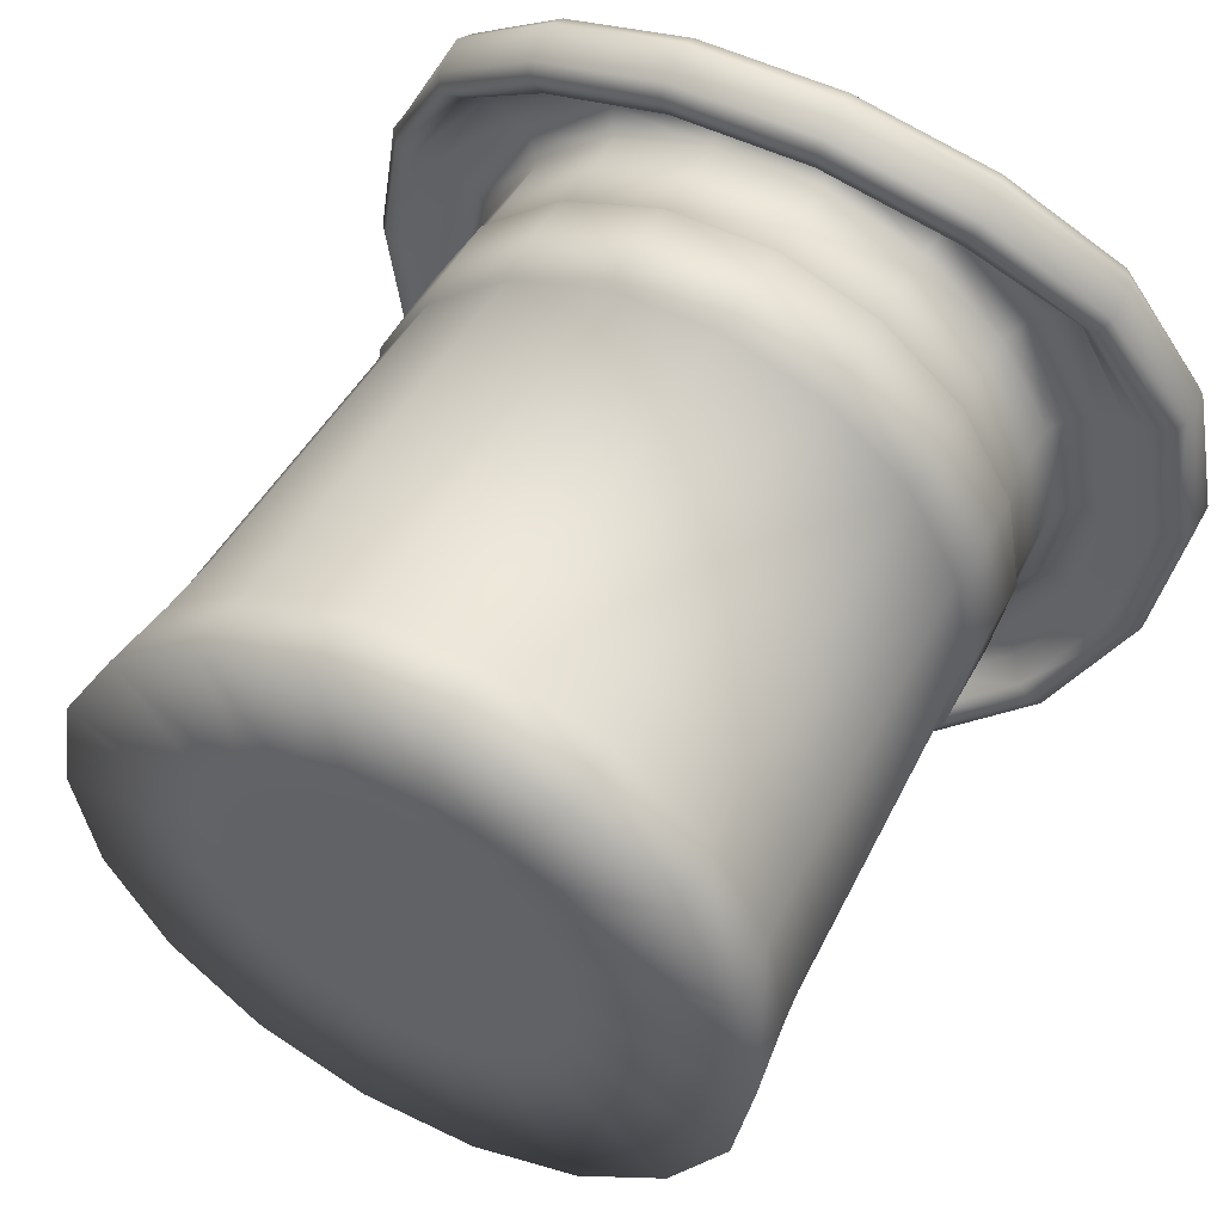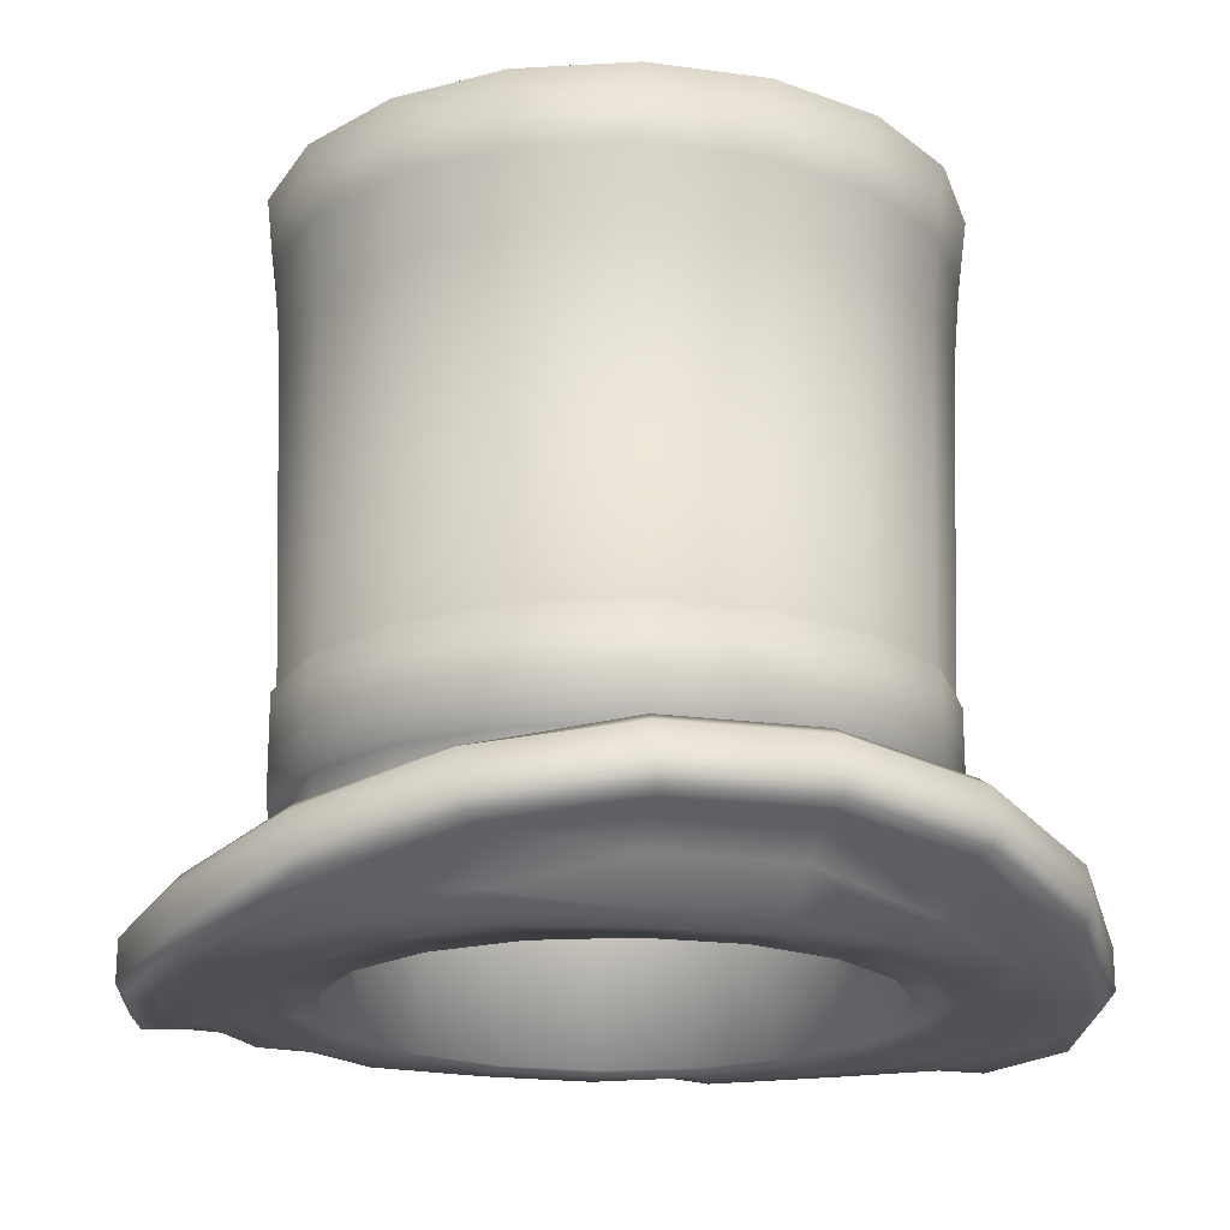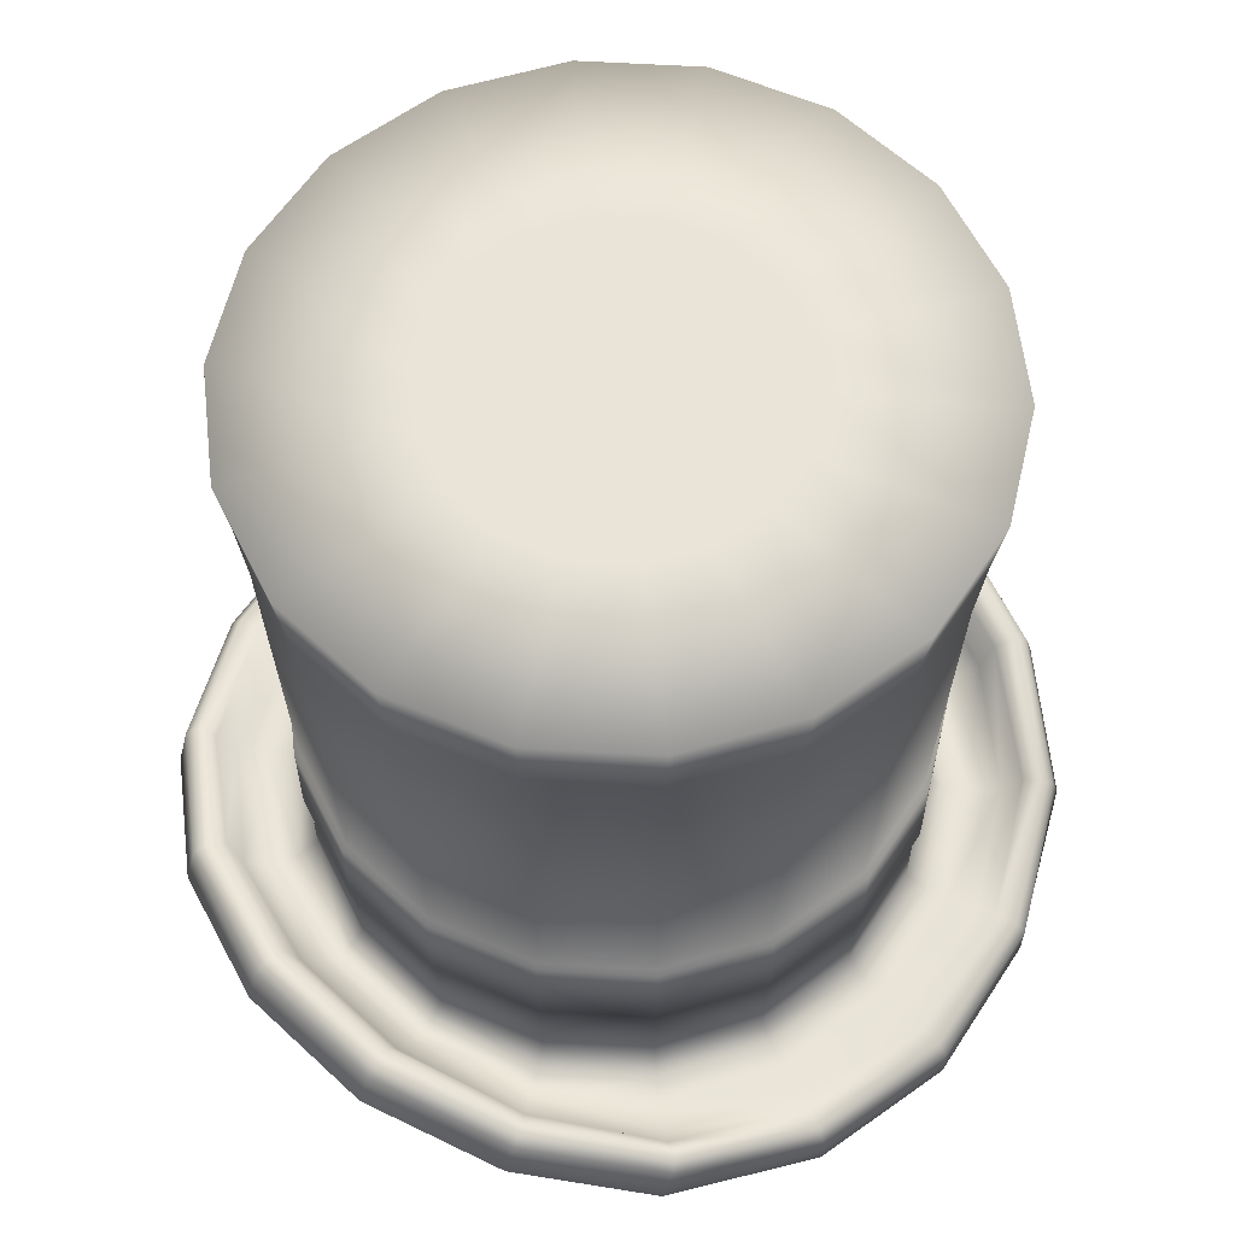
<metadata>
{"format":"obj","ext":"obj","renderer":"f3d","projection":"perspective","resolution":1024,"background":"white","views":[{"elev":52.0,"azim":-152.2,"up":"+Z"},{"elev":-20.0,"azim":165.9,"up":"+Y"},{"elev":60.9,"azim":-136.6,"up":"+Y"}]}
</metadata>
<code>
v  6.651 0.2008 7.111
v  8.252 0.2008 6.528
v  8.952 0.2008 10.5
v  7.248 0.2008 10.5
v  4.933 0.2008 4.134
v  6.238 0.2008 3.039
v  2.3 0.2008 1.925
v  3.151 0.2008 0.4495
v  -0.9304 0.2008 0.7494
v  -0.6345 0.1134 -0.9284
v  -4.367 0.2008 0.7494
v  -4.663 0.1134 -0.9284
v  -7.597 0.2008 1.925
v  -8.449 0.2008 0.4495
v  -10.23 0.2008 4.134
v  -11.54 0.2008 3.039
v  -11.95 0.2008 7.111
v  -13.55 0.2008 6.528
v  -12.55 0.2008 10.5
v  -14.25 0.2008 10.5
v  -11.95 0.2008 13.88
v  -13.55 0.2008 14.46
v  -10.23 0.2008 16.86
v  -11.54 0.2008 17.95
v  -7.597 0.2008 19.07
v  -8.449 0.2008 20.54
v  -4.367 0.2008 20.24
v  -4.663 0.1134 21.92
v  -0.9304 0.2008 20.24
v  -0.6345 0.1134 21.92
v  2.3 0.2008 19.07
v  3.151 0.2008 20.54
v  4.933 0.2008 16.86
v  6.238 0.2008 17.95
v  6.651 0.2008 13.88
v  8.252 0.2008 14.46
v  13.71 0.1534 10.5
v  12.72 0.4248 4.901
v  12.72 1.076 4.901
v  13.71 0.8042 10.5
v  9.882 1.81 -0.4469
v  9.882 2.421 -0.2243
v  5.53 3.059 -3.878
v  5.53 3.671 -3.656
v  0.1915 3.723 -5.704
v  0.1915 4.335 -5.481
v  -5.489 3.723 -5.704
v  -5.489 4.335 -5.481
v  -10.83 3.059 -3.878
v  -10.83 3.671 -3.656
v  -15.18 1.81 -0.4469
v  -15.18 2.421 -0.2243
v  -18.02 0.4248 4.901
v  -18.02 1.076 4.901
v  -19.01 0.1534 10.5
v  -19.01 0.8042 10.5
v  -18.02 0.4248 16.09
v  -18.02 1.076 16.09
v  -15.18 1.805 21.42
v  -15.18 2.417 21.2
v  -10.83 3.054 24.85
v  -10.83 3.666 24.63
v  -5.489 3.719 26.68
v  -5.489 4.33 26.46
v  0.1915 3.719 26.68
v  0.1915 4.33 26.46
v  5.53 3.054 24.85
v  5.53 3.666 24.63
v  9.882 1.805 21.42
v  9.882 2.417 21.2
v  12.72 0.4248 16.09
v  12.72 1.076 16.09
v  8.952 2.925 10.5
v  8.252 2.925 6.528
v  8.252 6.41 6.528
v  8.952 6.41 10.5
v  6.238 2.925 3.039
v  6.238 6.41 3.039
v  3.151 2.925 0.4495
v  3.151 6.41 0.4495
v  -0.6345 2.925 -0.9284
v  -0.6345 6.41 -0.9284
v  -4.663 2.925 -0.9284
v  -4.663 6.41 -0.9284
v  -8.449 2.925 0.4495
v  -8.449 6.41 0.4495
v  -11.54 2.925 3.039
v  -11.54 6.41 3.039
v  -13.55 2.925 6.528
v  -13.55 6.41 6.528
v  -14.25 2.925 10.5
v  -14.25 6.41 10.5
v  -13.55 2.925 14.46
v  -13.55 6.41 14.46
v  -11.54 2.925 17.95
v  -11.54 6.41 17.95
v  -8.449 2.925 20.54
v  -8.449 6.41 20.54
v  -4.663 2.925 21.92
v  -4.663 6.41 21.92
v  -0.6345 2.925 21.92
v  -0.6345 6.41 21.92
v  3.151 2.925 20.54
v  3.151 6.41 20.54
v  6.238 2.925 17.95
v  6.238 6.41 17.95
v  8.252 2.925 14.46
v  8.252 6.41 14.46
v  8.952 10.39 10.5
v  8.252 10.39 6.528
v  8.635 22.95 6.389
v  9.359 22.95 10.5
v  6.238 10.39 3.039
v  6.55 22.95 2.777
v  3.151 10.39 0.4495
v  3.355 22.95 0.097
v  -0.6345 10.39 -0.9284
v  -0.5638 22.95 -1.329
v  -4.663 10.39 -0.9284
v  -4.734 22.95 -1.329
v  -8.449 10.39 0.4495
v  -8.653 22.95 0.097
v  -11.54 10.39 3.039
v  -11.85 22.95 2.777
v  -13.55 10.39 6.528
v  -13.93 22.95 6.389
v  -14.25 10.39 10.5
v  -14.66 22.95 10.5
v  -13.55 10.39 14.46
v  -13.93 22.95 14.6
v  -11.54 10.39 17.95
v  -11.85 22.95 18.21
v  -8.449 10.39 20.54
v  -8.653 22.95 20.89
v  -4.663 10.39 21.92
v  -4.734 22.95 22.32
v  -0.6345 10.39 21.92
v  -0.5638 22.95 22.32
v  3.151 10.39 20.54
v  3.355 22.95 20.89
v  6.238 10.39 17.95
v  6.55 22.95 18.21
v  8.252 10.39 14.46
v  8.635 22.95 14.6
v  9.956 28.51 10.5
v  9.196 28.51 6.185
v  3.274 28.51 8.34
v  3.654 28.51 10.5
v  7.007 28.51 2.393
v  2.179 28.51 6.445
v  3.654 28.51 -0.4206
v  0.5024 28.51 5.038
v  -0.46 28.51 -1.918
v  -1.554 28.51 4.289
v  -4.838 28.51 -1.918
v  -3.743 28.51 4.289
v  -8.951 28.51 -0.4206
v  -5.8 28.51 5.038
v  -12.31 28.51 2.393
v  -7.477 28.51 6.445
v  -14.49 28.51 6.185
v  -8.571 28.51 8.34
v  -15.25 28.51 10.5
v  -8.951 28.51 10.5
v  -14.49 28.51 14.81
v  -8.571 28.51 12.65
v  -12.31 28.51 18.6
v  -7.477 28.51 14.55
v  -8.951 28.51 21.41
v  -5.8 28.51 15.95
v  -4.838 28.51 22.91
v  -3.743 28.51 16.7
v  -0.4601 28.51 22.91
v  -1.554 28.51 16.7
v  3.654 28.51 21.41
v  0.5024 28.51 15.95
v  7.007 28.51 18.6
v  2.179 28.51 14.55
v  9.196 28.51 14.81
v  3.274 28.51 12.65
v  -2.649 28.51 10.5
v  9.153 0.133 6.2
v  9.911 0.133 10.5
v  6.972 0.133 2.423
v  3.631 0.133 -0.3812
v  -0.4679 0.3832 -1.873
v  -4.83 0.3832 -1.873
v  -8.929 0.133 -0.3812
v  -12.27 0.133 2.423
v  -14.45 0.133 6.2
v  -15.21 0.133 10.5
v  -14.45 0.133 14.79
v  -12.27 0.133 18.57
v  -8.929 0.133 21.37
v  -4.83 0.8712 22.86
v  -0.4679 0.8712 22.86
v  3.631 0.133 21.37
v  6.972 0.133 18.57
v  9.153 0.133 14.79
v  9.051 2.183 6.237
v  9.802 2.183 10.5
v  10.65 2.243 10.5
v  9.846 2.243 5.948
v  9.051 2.183 14.75
v  9.846 2.243 15.04
v  6.889 2.183 18.5
v  7.537 2.243 19.04
v  3.577 2.183 21.28
v  3.999 2.243 22.01
v  -0.4868 2.183 22.76
v  -0.34 2.731 23.59
v  -4.811 2.183 22.76
v  -4.958 2.731 23.59
v  -8.874 2.183 21.28
v  -9.297 2.243 22.01
v  -12.19 2.183 18.5
v  -12.83 2.243 19.04
v  -14.35 2.183 14.75
v  -15.14 2.243 15.04
v  -15.1 2.183 10.5
v  -15.95 2.243 10.5
v  -14.35 2.183 6.237
v  -15.14 2.243 5.948
v  -12.19 2.183 2.493
v  -12.83 2.243 1.949
v  -8.874 2.183 -0.287
v  -9.297 2.243 -1.019
v  -4.811 2.183 -1.766
v  -4.958 2.731 -2.599
v  -0.4868 2.183 -1.766
v  -0.34 2.731 -2.599
v  3.577 2.183 -0.287
v  3.999 2.194 -1.019
v  6.889 2.183 2.493
v  7.537 2.243 1.949
v  13.28 -0.3766 10.5
v  12.32 -0.1052 5.047
v  9.556 1.218 -0.3713
v  5.317 2.435 -3.713
v  0.1177 3.082 -5.492
v  -5.415 3.082 -5.492
v  -10.62 2.435 -3.713
v  -14.85 1.218 -0.3713
v  -17.62 -0.1052 5.047
v  -18.58 -0.3766 10.5
v  -17.62 -0.1052 15.95
v  -14.85 1.214 21.35
v  -10.61 2.43 24.69
v  -5.415 3.077 26.47
v  0.1177 3.077 26.47
v  5.317 2.43 24.69
v  9.556 1.214 21.35
v  12.32 -0.1052 15.94
v  12.72 1.899 4.901
v  12.32 2.429 5.047
v  13.28 2.157 10.5
v  13.71 1.627 10.5
v  12.32 2.429 15.94
v  12.72 1.899 16.09
v  9.556 3.595 20.48
v  9.882 3.19 20.92
v  5.317 4.811 23.82
v  5.53 4.439 24.35
v  0.1176 5.458 25.6
v  0.1915 5.104 26.18
v  -5.415 5.458 25.6
v  -5.489 5.104 26.18
v  -10.62 4.811 23.82
v  -10.83 4.439 24.35
v  -14.85 3.595 20.48
v  -15.18 3.19 20.92
v  -17.62 2.429 15.94
v  -18.02 1.899 16.09
v  -18.58 2.157 10.5
v  -19.01 1.627 10.5
v  -17.62 2.429 5.047
v  -18.02 1.899 4.901
v  -14.85 3.599 0.4953
v  -15.18 3.195 0.0572
v  -10.62 4.816 -2.847
v  -10.83 4.444 -3.374
v  -5.415 5.463 -4.625
v  -5.489 5.109 -5.2
v  0.1176 5.463 -4.625
v  0.1915 5.109 -5.2
v  5.317 4.627 -2.916
v  5.53 4.444 -3.374
v  9.556 3.599 0.4953
v  9.882 3.195 0.0572
v  8.865 25.78 6.305
v  9.604 25.78 10.5
v  6.737 25.78 2.62
v  3.478 25.78 -0.1155
v  -0.5212 25.78 -1.571
v  -4.777 25.78 -1.571
v  -8.775 25.78 -0.1155
v  -12.04 25.78 2.62
v  -14.16 25.78 6.305
v  -14.9 25.78 10.5
v  -14.16 25.78 14.69
v  -12.04 25.78 18.37
v  -8.775 25.78 21.11
v  -4.777 25.78 22.56
v  -0.5212 25.78 22.56
v  3.478 25.78 21.11
v  6.737 25.78 18.37
v  8.865 25.78 14.69
v  8.443 10.29 6.459
v  9.155 10.29 10.5
v  9.155 6.51 10.5
v  8.443 6.51 6.459
v  8.443 10.29 14.53
v  8.443 6.51 14.53
v  6.393 10.29 18.08
v  6.393 6.51 18.08
v  3.253 10.29 20.72
v  3.253 6.51 20.72
v  -0.5993 10.29 22.12
v  -0.5993 6.51 22.12
v  -4.699 10.29 22.12
v  -4.699 6.51 22.12
v  -8.551 10.29 20.72
v  -8.551 6.51 20.72
v  -11.69 10.29 18.08
v  -11.69 6.51 18.08
v  -13.74 10.29 14.53
v  -13.74 6.51 14.53
v  -14.45 10.29 10.5
v  -14.45 6.51 10.5
v  -13.74 10.29 6.459
v  -13.74 6.51 6.459
v  -11.69 10.29 2.909
v  -11.69 6.51 2.909
v  -8.551 10.29 0.2736
v  -8.551 6.51 0.2736
v  -4.699 10.29 -1.128
v  -4.699 6.51 -1.128
v  -0.5993 10.29 -1.128
v  -0.5992 6.51 -1.128
v  3.253 10.29 0.2736
v  3.253 6.51 0.2736
v  6.393 10.29 2.909
v  6.393 6.51 2.909
v  7.248 9.336 10.5
v  6.651 9.336 7.111
v  4.933 9.336 4.134
v  2.3 9.336 1.925
v  -0.9304 9.336 0.7494
v  -4.367 9.336 0.7494
v  -7.597 9.336 1.925
v  -10.23 9.336 4.134
v  -11.95 9.336 7.111
v  -12.55 9.336 10.5
v  -11.95 9.336 13.88
v  -10.23 9.336 16.86
v  -7.597 9.336 19.07
v  -4.367 9.336 20.24
v  -0.9304 9.336 20.24
v  2.3 9.336 19.07
v  4.933 9.336 16.86
v  6.651 9.336 13.88
v  11.79 2.324 10.5
v  10.92 2.324 5.556
v  10.92 2.324 15.44
v  8.415 2.324 19.78
v  4.573 2.855 23
v  -0.1885 3.823 24.45
v  -5.109 3.823 24.45
v  -9.87 2.855 23
v  -13.71 2.324 19.78
v  -16.22 2.324 15.44
v  -17.09 2.324 10.5
v  -16.22 2.324 5.556
v  -13.71 2.324 1.212
v  -9.87 2.855 -2.012
v  -5.109 3.823 -3.458
v  -0.1885 3.823 -3.458
v  4.573 2.74 -2.012
v  8.415 2.324 1.212
v  12.51 2.233 10.5
v  11.59 2.374 5.312
v  11.59 2.374 15.68
v  8.962 3.258 20.24
v  4.929 4.53 23.21
v  -0.017 5.146 24.9
v  -5.281 5.146 24.9
v  -10.23 4.53 23.21
v  -14.26 3.258 20.24
v  -16.89 2.374 15.68
v  -17.81 2.233 10.5
v  -16.89 2.374 5.312
v  -14.26 3.258 0.7533
v  -10.23 4.457 -2.235
v  -5.281 5.151 -3.926
v  -0.017 5.151 -3.926
v  4.929 4.388 -2.288
v  8.962 3.258 0.7533
v  11.52 -0.0445 5.34
v  12.42 -0.1849 10.5
v  8.898 0.8394 0.8067
v  4.888 2.238 -2.994
v  -0.0314 2.85 -4.677
v  -5.266 2.85 -4.677
v  -10.19 2.238 -2.994
v  -14.2 0.8394 0.8067
v  -16.81 -0.0445 5.34
v  -17.72 -0.1849 10.5
v  -16.81 -0.0445 15.65
v  -14.2 0.8394 20.18
v  -10.19 2.233 23.97
v  -5.266 2.845 25.65
v  -0.0314 2.845 25.65
v  4.888 2.233 23.97
v  8.898 0.8394 20.19
v  11.52 -0.0445 15.65
v  10.41 0.0385 5.742
v  11.25 0.0385 10.5
v  7.997 0.2326 1.562
v  4.3 0.7642 -1.54
v  -0.2356 1.732 -3.191
v  -5.062 1.732 -3.191
v  -9.598 0.7642 -1.54
v  -13.3 0.2326 1.562
v  -15.71 0.0385 5.742
v  -16.55 0.0385 10.5
v  -15.71 0.0385 15.25
v  -13.3 0.2326 19.43
v  -9.598 0.7642 22.53
v  -5.062 1.835 24.54
v  -0.2356 1.835 24.54
v  4.3 0.7642 22.53
v  7.997 0.2326 19.43
v  10.41 0.0385 15.25
o Cylinder001
g Cylinder001
f 1 2 3 4
f 5 6 2 1
f 7 8 6 5
f 9 10 8 7
f 11 12 10 9
f 13 14 12 11
f 15 16 14 13
f 17 18 16 15
f 19 20 18 17
f 21 22 20 19
f 23 24 22 21
f 25 26 24 23
f 27 28 26 25
f 29 30 28 27
f 31 32 30 29
f 33 34 32 31
f 35 36 34 33
f 4 3 36 35
f 37 38 39 40
f 38 41 42 39
f 41 43 44 42
f 43 45 46 44
f 45 47 48 46
f 47 49 50 48
f 49 51 52 50
f 51 53 54 52
f 53 55 56 54
f 55 57 58 56
f 57 59 60 58
f 59 61 62 60
f 61 63 64 62
f 63 65 66 64
f 65 67 68 66
f 67 69 70 68
f 69 71 72 70
f 71 37 40 72
f 73 74 75 76
f 74 77 78 75
f 77 79 80 78
f 79 81 82 80
f 81 83 84 82
f 83 85 86 84
f 85 87 88 86
f 87 89 90 88
f 89 91 92 90
f 91 93 94 92
f 93 95 96 94
f 95 97 98 96
f 97 99 100 98
f 99 101 102 100
f 101 103 104 102
f 103 105 106 104
f 105 107 108 106
f 107 73 76 108
f 109 110 111 112
f 110 113 114 111
f 113 115 116 114
f 115 117 118 116
f 117 119 120 118
f 119 121 122 120
f 121 123 124 122
f 123 125 126 124
f 125 127 128 126
f 127 129 130 128
f 129 131 132 130
f 131 133 134 132
f 133 135 136 134
f 135 137 138 136
f 137 139 140 138
f 139 141 142 140
f 141 143 144 142
f 143 109 112 144
f 145 146 147 148
f 146 149 150 147
f 149 151 152 150
f 151 153 154 152
f 153 155 156 154
f 155 157 158 156
f 157 159 160 158
f 159 161 162 160
f 161 163 164 162
f 163 165 166 164
f 165 167 168 166
f 167 169 170 168
f 169 171 172 170
f 171 173 174 172
f 173 175 176 174
f 175 177 178 176
f 177 179 180 178
f 179 145 148 180
f 181 148 147
f 181 147 150
f 181 150 152
f 181 152 154
f 181 154 156
f 181 156 158
f 181 158 160
f 181 160 162
f 181 162 164
f 181 164 166
f 181 166 168
f 181 168 170
f 181 170 172
f 181 172 174
f 181 174 176
f 181 176 178
f 181 178 180
f 181 180 148
f 3 2 182 183
f 2 6 184 182
f 6 8 185 184
f 8 10 186 185
f 10 12 187 186
f 12 14 188 187
f 14 16 189 188
f 16 18 190 189
f 18 20 191 190
f 20 22 192 191
f 22 24 193 192
f 24 26 194 193
f 26 28 195 194
f 28 30 196 195
f 30 32 197 196
f 32 34 198 197
f 34 36 199 198
f 36 3 183 199
f 200 201 202 203
f 201 204 205 202
f 204 206 207 205
f 206 208 209 207
f 208 210 211 209
f 210 212 213 211
f 212 214 215 213
f 214 216 217 215
f 216 218 219 217
f 218 220 221 219
f 220 222 223 221
f 222 224 225 223
f 224 226 227 225
f 226 228 229 227
f 228 230 231 229
f 230 232 233 231
f 232 234 235 233
f 234 200 203 235
f 37 236 237 38
f 38 237 238 41
f 41 238 239 43
f 43 239 240 45
f 45 240 241 47
f 47 241 242 49
f 49 242 243 51
f 51 243 244 53
f 53 244 245 55
f 55 245 246 57
f 57 246 247 59
f 59 247 248 61
f 61 248 249 63
f 63 249 250 65
f 65 250 251 67
f 67 251 252 69
f 69 252 253 71
f 71 253 236 37
f 254 255 256 257
f 257 256 258 259
f 259 258 260 261
f 261 260 262 263
f 263 262 264 265
f 265 264 266 267
f 267 266 268 269
f 269 268 270 271
f 271 270 272 273
f 273 272 274 275
f 275 274 276 277
f 277 276 278 279
f 279 278 280 281
f 281 280 282 283
f 283 282 284 285
f 285 284 286 287
f 287 286 288 289
f 289 288 255 254
f 200 74 73 201
f 234 77 74 200
f 232 79 77 234
f 230 81 79 232
f 228 83 81 230
f 226 85 83 228
f 224 87 85 226
f 222 89 87 224
f 220 91 89 222
f 218 93 91 220
f 216 95 93 218
f 214 97 95 216
f 212 99 97 214
f 210 101 99 212
f 208 103 101 210
f 206 105 103 208
f 204 107 105 206
f 201 73 107 204
f 111 290 291 112
f 114 292 290 111
f 116 293 292 114
f 118 294 293 116
f 120 295 294 118
f 122 296 295 120
f 124 297 296 122
f 126 298 297 124
f 128 299 298 126
f 130 300 299 128
f 132 301 300 130
f 134 302 301 132
f 136 303 302 134
f 138 304 303 136
f 140 305 304 138
f 142 306 305 140
f 144 307 306 142
f 112 291 307 144
f 290 146 145 291
f 292 149 146 290
f 293 151 149 292
f 294 153 151 293
f 295 155 153 294
f 296 157 155 295
f 297 159 157 296
f 298 161 159 297
f 299 163 161 298
f 300 165 163 299
f 301 167 165 300
f 302 169 167 301
f 303 171 169 302
f 304 173 171 303
f 305 175 173 304
f 306 177 175 305
f 307 179 177 306
f 291 145 179 307
f 308 309 310 311
f 309 312 313 310
f 312 314 315 313
f 314 316 317 315
f 316 318 319 317
f 318 320 321 319
f 320 322 323 321
f 322 324 325 323
f 324 326 327 325
f 326 328 329 327
f 328 330 331 329
f 330 332 333 331
f 332 334 335 333
f 334 336 337 335
f 336 338 339 337
f 338 340 341 339
f 340 342 343 341
f 342 308 311 343
f 110 109 309 308
f 109 143 312 309
f 143 141 314 312
f 141 139 316 314
f 139 137 318 316
f 137 135 320 318
f 135 133 322 320
f 133 131 324 322
f 131 129 326 324
f 129 127 328 326
f 127 125 330 328
f 125 123 332 330
f 123 121 334 332
f 121 119 336 334
f 119 117 338 336
f 117 115 340 338
f 115 113 342 340
f 113 110 308 342
f 76 75 311 310
f 75 78 343 311
f 78 80 341 343
f 80 82 339 341
f 82 84 337 339
f 84 86 335 337
f 86 88 333 335
f 88 90 331 333
f 90 92 329 331
f 92 94 327 329
f 94 96 325 327
f 96 98 323 325
f 98 100 321 323
f 100 102 319 321
f 102 104 317 319
f 104 106 315 317
f 106 108 313 315
f 108 76 310 313
f 4 344 345 1
f 1 345 346 5
f 5 346 347 7
f 7 347 348 9
f 9 348 349 11
f 11 349 350 13
f 13 350 351 15
f 15 351 352 17
f 17 352 353 19
f 19 353 354 21
f 21 354 355 23
f 23 355 356 25
f 25 356 357 27
f 27 357 358 29
f 29 358 359 31
f 31 359 360 33
f 33 360 361 35
f 35 361 344 4
f 39 254 257 40
f 42 289 254 39
f 44 287 289 42
f 46 285 287 44
f 48 283 285 46
f 50 281 283 48
f 52 279 281 50
f 54 277 279 52
f 56 275 277 54
f 58 273 275 56
f 60 271 273 58
f 62 269 271 60
f 64 267 269 62
f 66 265 267 64
f 68 263 265 66
f 70 261 263 68
f 72 259 261 70
f 40 257 259 72
f 202 362 363 203
f 205 364 362 202
f 207 365 364 205
f 209 366 365 207
f 211 367 366 209
f 213 368 367 211
f 215 369 368 213
f 217 370 369 215
f 219 371 370 217
f 221 372 371 219
f 223 373 372 221
f 225 374 373 223
f 227 375 374 225
f 229 376 375 227
f 231 377 376 229
f 233 378 377 231
f 235 379 378 233
f 203 363 379 235
f 362 380 381 363
f 364 382 380 362
f 365 383 382 364
f 366 384 383 365
f 367 385 384 366
f 368 386 385 367
f 369 387 386 368
f 370 388 387 369
f 371 389 388 370
f 372 390 389 371
f 373 391 390 372
f 374 392 391 373
f 375 393 392 374
f 376 394 393 375
f 377 395 394 376
f 378 396 395 377
f 379 397 396 378
f 363 381 397 379
f 380 256 255 381
f 382 258 256 380
f 383 260 258 382
f 384 262 260 383
f 385 264 262 384
f 386 266 264 385
f 387 268 266 386
f 388 270 268 387
f 389 272 270 388
f 390 274 272 389
f 391 276 274 390
f 392 278 276 391
f 393 280 278 392
f 394 282 280 393
f 395 284 282 394
f 396 286 284 395
f 397 288 286 396
f 381 255 288 397
f 398 237 236 399
f 400 238 237 398
f 401 239 238 400
f 402 240 239 401
f 403 241 240 402
f 404 242 241 403
f 405 243 242 404
f 406 244 243 405
f 407 245 244 406
f 408 246 245 407
f 409 247 246 408
f 410 248 247 409
f 411 249 248 410
f 412 250 249 411
f 413 251 250 412
f 414 252 251 413
f 415 253 252 414
f 399 236 253 415
f 416 398 399 417
f 418 400 398 416
f 419 401 400 418
f 420 402 401 419
f 421 403 402 420
f 422 404 403 421
f 423 405 404 422
f 424 406 405 423
f 425 407 406 424
f 426 408 407 425
f 427 409 408 426
f 428 410 409 427
f 429 411 410 428
f 430 412 411 429
f 431 413 412 430
f 432 414 413 431
f 433 415 414 432
f 417 399 415 433
f 182 416 417 183
f 184 418 416 182
f 185 419 418 184
f 186 420 419 185
f 187 421 420 186
f 188 422 421 187
f 189 423 422 188
f 190 424 423 189
f 191 425 424 190
f 192 426 425 191
f 193 427 426 192
f 194 428 427 193
f 195 429 428 194
f 196 430 429 195
f 197 431 430 196
f 198 432 431 197
f 199 433 432 198
f 183 417 433 199

</code>
